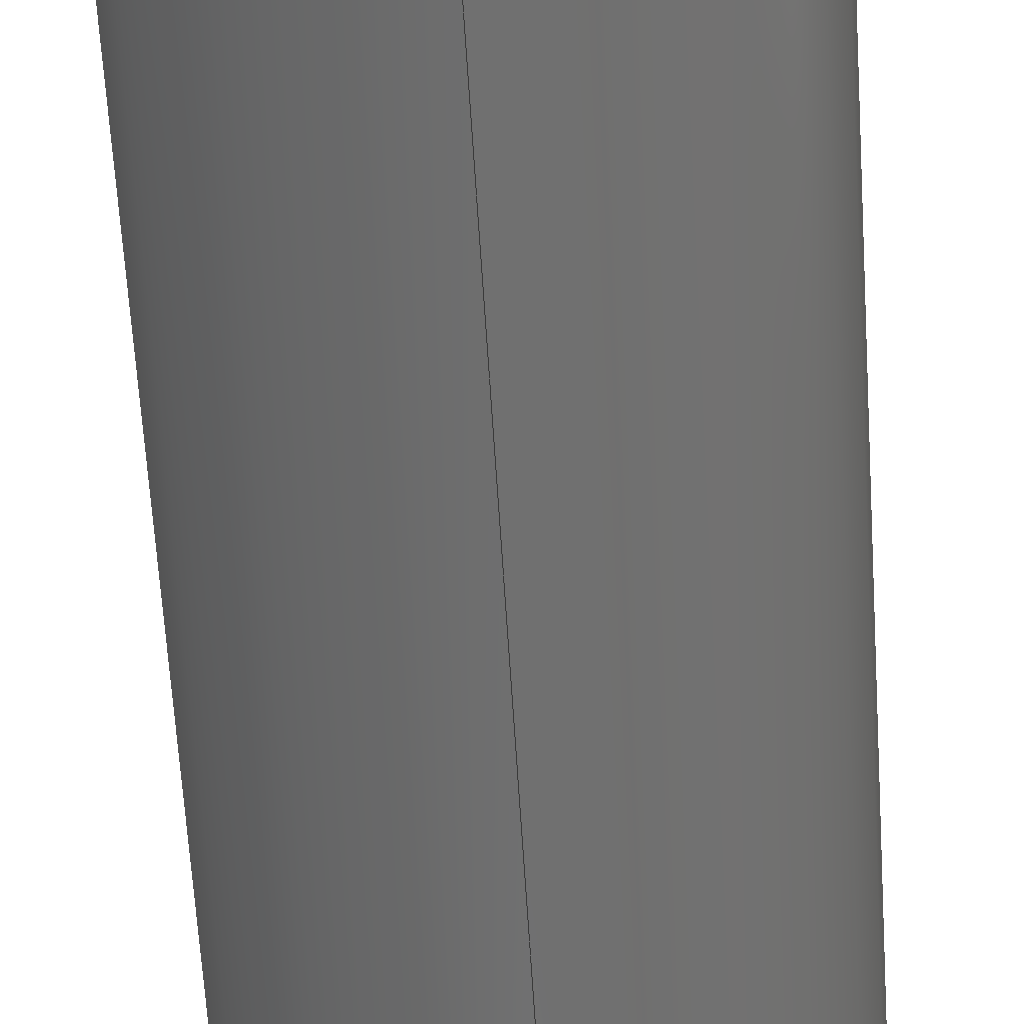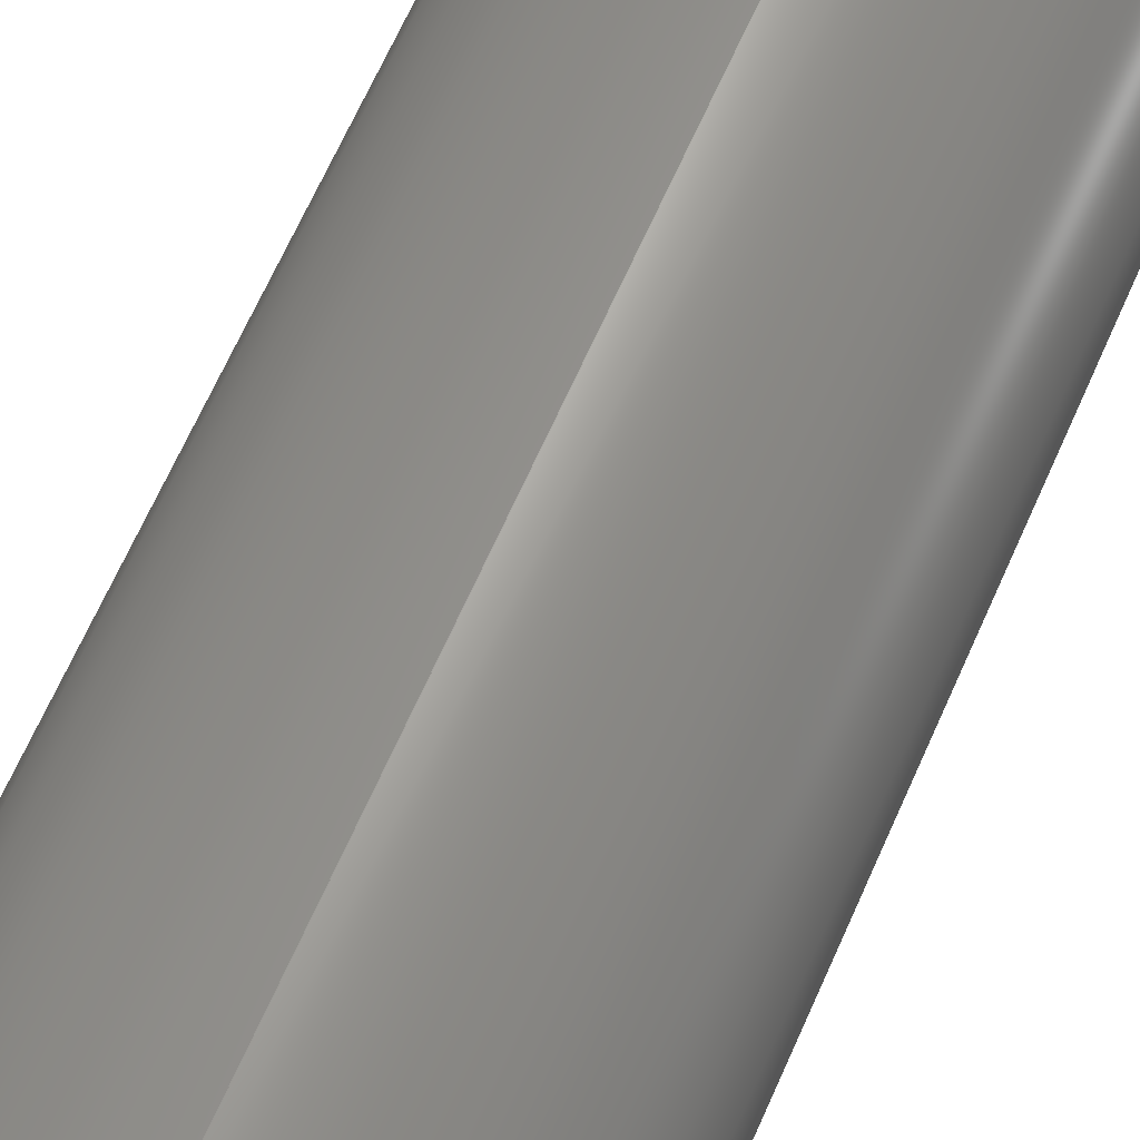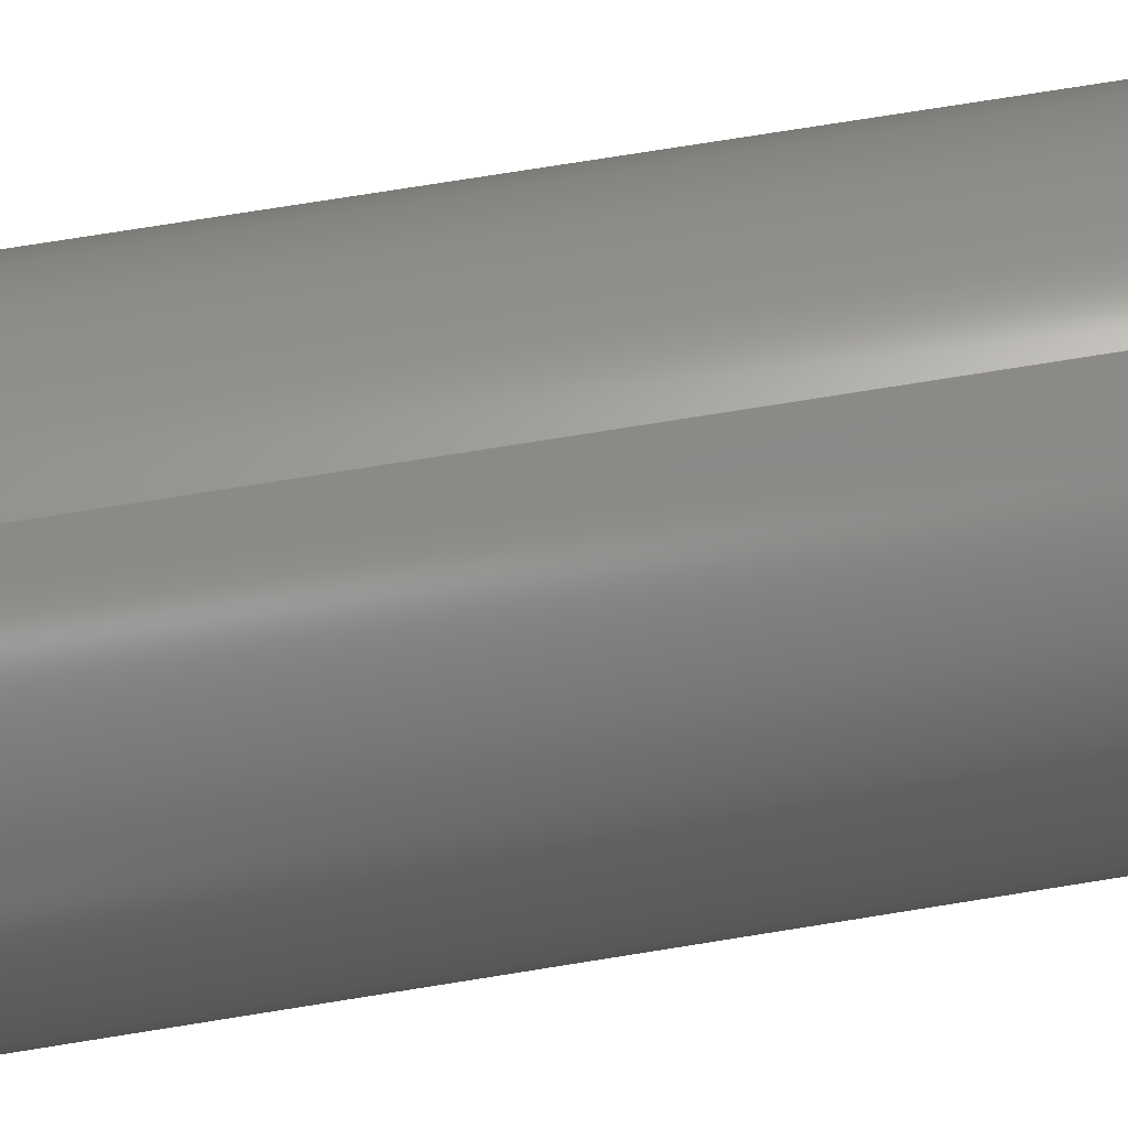
<metadata>
{"format":"step","ext":"step","renderer":"f3d","projection":"perspective","resolution":1024,"background":"white","views":[{"elev":-61.5,"azim":3.5,"up":"+Z"},{"elev":65.1,"azim":-156.4,"up":"+Z"},{"elev":72.7,"azim":80.8,"up":"+Z"}]}
</metadata>
<code>
ISO-10303-21;
DATA;
#1 = ORIENTED_EDGE ( 'NONE', *, *, #161, .F. ) ;
#2 = ORIENTED_EDGE ( 'NONE', *, *, #140, .F. ) ;
#3 = DIRECTION ( 'NONE',  ( 0, 1, 0 ) ) ;
#4 = EDGE_LOOP ( 'NONE', ( #44, #74 ) ) ;
#5 = DIRECTION ( 'NONE',  ( -0, -1, -0 ) ) ;
#6 = DIRECTION ( 'NONE',  ( 0, 1, 0 ) ) ;
#7 = DIRECTION ( 'NONE',  ( -0, -1, -0 ) ) ;
#8 = CARTESIAN_POINT ( 'NONE',  ( 0, 2, 0 ) ) ;
#9 = ORIENTED_EDGE ( 'NONE', *, *, #217, .F. ) ;
#10 = ADVANCED_FACE ( 'NONE', ( #131 ), #235, .F. ) ;
#11 = APPLICATION_CONTEXT ( 'configuration controlled 3d designs of mechanical parts and assemblies' ) ;
#12 = ORIENTED_EDGE ( 'NONE', *, *, #244, .F. ) ;
#13 = DIRECTION ( 'NONE',  ( 0, 1, 0 ) ) ;
#14 = CARTESIAN_POINT ( 'NONE',  ( 0, 0, 0 ) ) ;
#15 = ORIENTED_EDGE ( 'NONE', *, *, #154, .T. ) ;
#16 = VERTEX_POINT ( 'NONE', #145 ) ;
#17 = CARTESIAN_POINT ( 'NONE',  ( 0, 2, 0 ) ) ;
#18 = CIRCLE ( 'NONE', #222, 0.3124 ) ;
#19 = EDGE_LOOP ( 'NONE', ( #12, #118, #141, #9 ) ) ;
#20 = CLOSED_SHELL ( 'NONE', ( #10, #80, #37, #206, #55, #250 ) ) ;
#21 = LINE ( 'NONE', #125, #230 ) ;
#22 = EDGE_LOOP ( 'NONE', ( #53, #47 ) ) ;
#23 = FACE_OUTER_BOUND ( 'NONE', #137, .T. ) ;
#24 = DIRECTION ( 'NONE',  ( 0, -0, 1 ) ) ;
#25 = ORIENTED_EDGE ( 'NONE', *, *, #205, .T. ) ;
#26 = CARTESIAN_POINT ( 'NONE',  ( 0, 2, -0.3124 ) ) ;
#27 = CARTESIAN_POINT ( 'NONE',  ( 0, 2, 0 ) ) ;
#28 = PERSON_AND_ORGANIZATION_ROLE ( 'creator' ) ;
#29 = DIRECTION ( 'NONE',  ( 0, 0, -1 ) ) ;
#30 = DIRECTION ( 'NONE',  ( 0, 0, 1 ) ) ;
#31 = ORIENTED_EDGE ( 'NONE', *, *, #71, .F. ) ;
#32 = VECTOR ( 'NONE', #48, 39.37 ) ;
#33 = CARTESIAN_POINT ( 'NONE',  ( 0, 2, 0 ) ) ;
#34 = CARTESIAN_POINT ( 'NONE',  ( 0, 0, 0 ) ) ;
#35 = ORIENTED_EDGE ( 'NONE', *, *, #52, .T. ) ;
#36 = CIRCLE ( 'NONE', #190, 0.2843 ) ;
#37 = ADVANCED_FACE ( 'NONE', ( #234, #150 ), #169, .T. ) ;
#38 = PRODUCT_DEFINITION_SHAPE ( 'NONE', 'NONE',  #66 ) ;
#39 = CC_DESIGN_DATE_AND_TIME_ASSIGNMENT ( #153, #147, ( #66 ) ) ;
#40 = ORIENTED_EDGE ( 'NONE', *, *, #161, .T. ) ;
#41 = AXIS2_PLACEMENT_3D ( 'NONE', #34, #175, #240 ) ;
#42 = VERTEX_POINT ( 'NONE', #168 ) ;
#43 = DIRECTION ( 'NONE',  ( 0, 0, -1 ) ) ;
#44 = ORIENTED_EDGE ( 'NONE', *, *, #205, .F. ) ;
#45 = CIRCLE ( 'NONE', #211, 0.3124 ) ;
#46 = ORIENTED_EDGE ( 'NONE', *, *, #52, .F. ) ;
#47 = ORIENTED_EDGE ( 'NONE', *, *, #244, .T. ) ;
#48 = DIRECTION ( 'NONE',  ( -0, -1, -0 ) ) ;
#49 = DIRECTION ( 'NONE',  ( 0, 1, 0 ) ) ;
#50 = CARTESIAN_POINT ( 'NONE',  ( 3.482e-17, 2, 0.2843 ) ) ;
#51 = APPROVAL_STATUS ( 'not_yet_approved' ) ;
#52 = EDGE_CURVE ( 'NONE', #135, #16, #178, .T. ) ;
#53 = ORIENTED_EDGE ( 'NONE', *, *, #71, .T. ) ;
#54 = DIRECTION ( 'NONE',  ( 0, 1, 0 ) ) ;
#55 = ADVANCED_FACE ( 'NONE', ( #23 ), #73, .T. ) ;
#56 = PRODUCT_DEFINITION_FORMATION_WITH_SPECIFIED_SOURCE ( 'ANY', '', #128, .NOT_KNOWN. ) ;
#57 = DIRECTION ( 'NONE',  ( 0, 0, 1 ) ) ;
#58 = DIMENSIONAL_EXPONENTS ( 1, 0, 0, 0, 0, 0, 0 ) ;
#59 = CC_DESIGN_PERSON_AND_ORGANIZATION_ASSIGNMENT ( #204, #170, ( #128 ) ) ;
#60 = EDGE_CURVE ( 'NONE', #62, #88, #139, .T. ) ;
#61 = ORIENTED_EDGE ( 'NONE', *, *, #179, .T. ) ;
#62 = VERTEX_POINT ( 'NONE', #69 ) ;
#63 = CARTESIAN_POINT ( 'NONE',  ( 0, 2, 0 ) ) ;
#64 = APPROVAL ( #227, 'UNSPECIFIED' ) ;
#65 = DIRECTION ( 'NONE',  ( 0, 0, -1 ) ) ;
#66 = PRODUCT_DEFINITION ( 'UNKNOWN', '', #56, #249 ) ;
#67 = APPLICATION_PROTOCOL_DEFINITION ( 'international standard', 'config_control_design', 1994, #11 ) ;
#68 = CARTESIAN_POINT ( 'NONE',  ( 0, 0, 0 ) ) ;
#69 = CARTESIAN_POINT ( 'NONE',  ( 3.825e-17, 2, 0.3124 ) ) ;
#70 = DIRECTION ( 'NONE',  ( -0, -1, -0 ) ) ;
#71 = EDGE_CURVE ( 'NONE', #184, #62, #199, .T. ) ;
#72 = VERTEX_POINT ( 'NONE', #148 ) ;
#73 = CYLINDRICAL_SURFACE ( 'NONE', #129, 0.3124 ) ;
#74 = ORIENTED_EDGE ( 'NONE', *, *, #237, .F. ) ;
#75 = ORIENTED_EDGE ( 'NONE', *, *, #140, .T. ) ;
#76 = MANIFOLD_SOLID_BREP ( 'Boss-Extrude1', #20 ) ;
#77 = CC_DESIGN_APPROVAL ( #64, ( #56 ) ) ;
#78 = APPROVAL ( #83, 'UNSPECIFIED' ) ;
#79 = EDGE_LOOP ( 'NONE', ( #1, #35, #75, #186 ) ) ;
#80 = ADVANCED_FACE ( 'NONE', ( #220 ), #173, .T. ) ;
#81 = UNCERTAINTY_MEASURE_WITH_UNIT (LENGTH_MEASURE( 1e-05 ), #214, 'distance_accuracy_value', 'NONE');
#82 = DIRECTION ( 'NONE',  ( 0, 0, 1 ) ) ;
#83 = APPROVAL_STATUS ( 'not_yet_approved' ) ;
#84 = APPROVAL_DATE_TIME ( #99, #163 ) ;
#85 = DIRECTION ( 'NONE',  ( 0, 0, 1 ) ) ;
#86 = CARTESIAN_POINT ( 'NONE',  ( 3.825e-17, 0, 0.3124 ) ) ;
#87 = DIRECTION ( 'NONE',  ( 0, 0, 1 ) ) ;
#88 = VERTEX_POINT ( 'NONE', #86 ) ;
#89 = CC_DESIGN_PERSON_AND_ORGANIZATION_ASSIGNMENT ( #127, #28, ( #56 ) ) ;
#90 = PERSON_AND_ORGANIZATION ( #233, #242 ) ;
#91 = DIRECTION ( 'NONE',  ( 0, 0, 1 ) ) ;
#92 = APPROVAL_PERSON_ORGANIZATION ( #90, #163, #152 ) ;
#93 = CC_DESIGN_APPROVAL ( #78, ( #66 ) ) ;
#94 = LINE ( 'NONE', #124, #251 ) ;
#95 = COORDINATED_UNIVERSAL_TIME_OFFSET ( 6, 0, .BEHIND. ) ;
#96 = LOCAL_TIME ( 15, 56, 37, #95 ) ;
#97 = AXIS2_PLACEMENT_3D ( 'NONE', #116, #5, #157 ) ;
#98 = CALENDAR_DATE ( 2014, 23, 7 ) ;
#99 = DATE_AND_TIME ( #98, #96 ) ;
#100 = PERSON_AND_ORGANIZATION_ROLE ( 'classification_officer' ) ;
#101 = PERSON_AND_ORGANIZATION ( #233, #242 ) ;
#102 = PERSON_AND_ORGANIZATION ( #233, #242 ) ;
#103 = CC_DESIGN_PERSON_AND_ORGANIZATION_ASSIGNMENT ( #101, #241, ( #56 ) ) ;
#104 = CC_DESIGN_PERSON_AND_ORGANIZATION_ASSIGNMENT ( #188, #177, ( #66 ) ) ;
#105 = DIRECTION ( 'NONE',  ( 0, 1, 0 ) ) ;
#106 = DIRECTION ( 'NONE',  ( 0, 1, 0 ) ) ;
#107 = COORDINATED_UNIVERSAL_TIME_OFFSET ( 6, 0, .BEHIND. ) ;
#108 = LOCAL_TIME ( 15, 56, 37, #107 ) ;
#109 =( NAMED_UNIT ( * ) PLANE_ANGLE_UNIT ( ) SI_UNIT ( $, .RADIAN. ) );
#110 = CARTESIAN_POINT ( 'NONE',  ( 0, 2, 0 ) ) ;
#111 = SECURITY_CLASSIFICATION_LEVEL ( 'unclassified' ) ;
#112 = DIRECTION ( 'NONE',  ( 0, -0, 1 ) ) ;
#113 = CALENDAR_DATE ( 2014, 23, 7 ) ;
#114 = EDGE_LOOP ( 'NONE', ( #133, #46 ) ) ;
#115 = DATE_AND_TIME ( #113, #108 ) ;
#116 = CARTESIAN_POINT ( 'NONE',  ( 0, 2, 0 ) ) ;
#117 = COORDINATED_UNIVERSAL_TIME_OFFSET ( 6, 0, .BEHIND. ) ;
#118 = ORIENTED_EDGE ( 'NONE', *, *, #60, .T. ) ;
#119 = LOCAL_TIME ( 15, 56, 37, #117 ) ;
#120 = SECURITY_CLASSIFICATION ( '', '', #111 ) ;
#121 = CALENDAR_DATE ( 2014, 23, 7 ) ;
#122 = DATE_AND_TIME ( #121, #119 ) ;
#123 = APPROVAL_DATE_TIME ( #122, #64 ) ;
#124 = CARTESIAN_POINT ( 'NONE',  ( 3.482e-17, 2, 0.2843 ) ) ;
#125 = CARTESIAN_POINT ( 'NONE',  ( 0, 2, -0.2843 ) ) ;
#126 = CARTESIAN_POINT ( 'NONE',  ( 0, 2, 0 ) ) ;
#127 = PERSON_AND_ORGANIZATION ( #233, #242 ) ;
#128 = PRODUCT ( '635264', '635264', '', ( #225 ) ) ;
#129 = AXIS2_PLACEMENT_3D ( 'NONE', #17, #7, #29 ) ;
#130 = CC_DESIGN_PERSON_AND_ORGANIZATION_ASSIGNMENT ( #102, #100, ( #120 ) ) ;
#131 = FACE_OUTER_BOUND ( 'NONE', #212, .T. ) ;
#132 = COORDINATED_UNIVERSAL_TIME_OFFSET ( 6, 0, .BEHIND. ) ;
#133 = ORIENTED_EDGE ( 'NONE', *, *, #210, .F. ) ;
#134 = LOCAL_TIME ( 15, 56, 37, #132 ) ;
#135 = VERTEX_POINT ( 'NONE', #50 ) ;
#136 = VECTOR ( 'NONE', #218, 39.37 ) ;
#137 = EDGE_LOOP ( 'NONE', ( #247, #31, #224, #25 ) ) ;
#138 = AXIS2_PLACEMENT_3D ( 'NONE', #63, #13, #24 ) ;
#139 = LINE ( 'NONE', #215, #32 ) ;
#140 = EDGE_CURVE ( 'NONE', #16, #72, #21, .T. ) ;
#141 = ORIENTED_EDGE ( 'NONE', *, *, #237, .T. ) ;
#142 = AXIS2_PLACEMENT_3D ( 'NONE', #226, #49, #82 ) ;
#143 = CALENDAR_DATE ( 2014, 23, 7 ) ;
#144 = CIRCLE ( 'NONE', #162, 0.3124 ) ;
#145 = CARTESIAN_POINT ( 'NONE',  ( 0, 2, -0.2843 ) ) ;
#146 = CC_DESIGN_DATE_AND_TIME_ASSIGNMENT ( #115, #208, ( #120 ) ) ;
#147 = DATE_TIME_ROLE ( 'creation_date' ) ;
#148 = CARTESIAN_POINT ( 'NONE',  ( 0, 0, -0.2843 ) ) ;
#149 =( NAMED_UNIT ( * ) SI_UNIT ( $, .STERADIAN. ) SOLID_ANGLE_UNIT ( ) );
#150 = FACE_BOUND ( 'NONE', #114, .T. ) ;
#151 = DIRECTION ( 'NONE',  ( 0, 1, 0 ) ) ;
#152 = APPROVAL_ROLE ( '' ) ;
#153 = DATE_AND_TIME ( #143, #134 ) ;
#154 = EDGE_CURVE ( 'NONE', #72, #209, #164, .T. ) ;
#155 = DIRECTION ( 'NONE',  ( -0, -1, -0 ) ) ;
#156 = FACE_OUTER_BOUND ( 'NONE', #79, .T. ) ;
#157 = DIRECTION ( 'NONE',  ( 0, 0, -1 ) ) ;
#158 = PERSON_AND_ORGANIZATION ( #233, #242 ) ;
#159 = APPROVAL_PERSON_ORGANIZATION ( #158, #64, #191 ) ;
#160 = COORDINATED_UNIVERSAL_TIME_OFFSET ( 6, 0, .BEHIND. ) ;
#161 = EDGE_CURVE ( 'NONE', #135, #209, #94, .T. ) ;
#162 = AXIS2_PLACEMENT_3D ( 'NONE', #213, #245, #239 ) ;
#163 = APPROVAL ( #51, 'UNSPECIFIED' ) ;
#164 = CIRCLE ( 'NONE', #142, 0.2843 ) ;
#165 = LOCAL_TIME ( 15, 56, 37, #160 ) ;
#166 = EDGE_LOOP ( 'NONE', ( #15, #61 ) ) ;
#167 = CALENDAR_DATE ( 2014, 23, 7 ) ;
#168 = CARTESIAN_POINT ( 'NONE',  ( 0, 0, -0.3124 ) ) ;
#169 = PLANE ( 'NONE',  #138 ) ;
#170 = PERSON_AND_ORGANIZATION_ROLE ( 'design_owner' ) ;
#171 = AXIS2_PLACEMENT_3D ( 'NONE', #33, #3, #91 ) ;
#172 = DIRECTION ( 'NONE',  ( -0, -1, -0 ) ) ;
#173 = CYLINDRICAL_SURFACE ( 'NONE', #180, 0.3124 ) ;
#174 = CIRCLE ( 'NONE', #185, 0.2843 ) ;
#175 = DIRECTION ( 'NONE',  ( 0, 0, 1 ) ) ;
#176 = APPLICATION_CONTEXT ( 'configuration controlled 3d designs of mechanical parts and assemblies' ) ;
#177 = PERSON_AND_ORGANIZATION_ROLE ( 'creator' ) ;
#178 = CIRCLE ( 'NONE', #171, 0.2843 ) ;
#179 = EDGE_CURVE ( 'NONE', #209, #72, #36, .T. ) ;
#180 = AXIS2_PLACEMENT_3D ( 'NONE', #27, #189, #43 ) ;
#181 = CC_DESIGN_APPROVAL ( #163, ( #120 ) ) ;
#182 = DATE_AND_TIME ( #167, #165 ) ;
#183 = APPROVAL_DATE_TIME ( #182, #78 ) ;
#184 = VERTEX_POINT ( 'NONE', #26 ) ;
#185 = AXIS2_PLACEMENT_3D ( 'NONE', #126, #6, #87 ) ;
#186 = ORIENTED_EDGE ( 'NONE', *, *, #179, .F. ) ;
#187 = AXIS2_PLACEMENT_3D ( 'NONE', #110, #54, #57 ) ;
#188 = PERSON_AND_ORGANIZATION ( #233, #242 ) ;
#189 = DIRECTION ( 'NONE',  ( -0, -1, -0 ) ) ;
#190 = AXIS2_PLACEMENT_3D ( 'NONE', #68, #151, #85 ) ;
#191 = APPROVAL_ROLE ( '' ) ;
#192 = CC_DESIGN_SECURITY_CLASSIFICATION ( #120, ( #56 ) ) ;
#193 = CARTESIAN_POINT ( 'NONE',  ( 0, 0, 0 ) ) ;
#194 = FACE_BOUND ( 'NONE', #166, .T. ) ;
#195 = DIRECTION ( 'NONE',  ( 0, 0, 1 ) ) ;
#196 = CARTESIAN_POINT ( 'NONE',  ( 3.482e-17, 0, 0.2843 ) ) ;
#197 = PLANE ( 'NONE',  #202 ) ;
#198 = APPROVAL_PERSON_ORGANIZATION ( #203, #78, #200 ) ;
#199 = CIRCLE ( 'NONE', #187, 0.3124 ) ;
#200 = APPROVAL_ROLE ( '' ) ;
#201 =( LENGTH_UNIT ( ) NAMED_UNIT ( * ) SI_UNIT ( $, .METRE. ) );
#202 = AXIS2_PLACEMENT_3D ( 'NONE', #14, #106, #112 ) ;
#203 = PERSON_AND_ORGANIZATION ( #233, #242 ) ;
#204 = PERSON_AND_ORGANIZATION ( #233, #242 ) ;
#205 = EDGE_CURVE ( 'NONE', #42, #88, #144, .T. ) ;
#206 = ADVANCED_FACE ( 'NONE', ( #219, #194 ), #197, .F. ) ;
#207 = PRODUCT_RELATED_PRODUCT_CATEGORY ( 'detail', '', ( #128 ) ) ;
#208 = DATE_TIME_ROLE ( 'classification_date' ) ;
#209 = VERTEX_POINT ( 'NONE', #196 ) ;
#210 = EDGE_CURVE ( 'NONE', #16, #135, #174, .T. ) ;
#211 = AXIS2_PLACEMENT_3D ( 'NONE', #193, #105, #30 ) ;
#212 = EDGE_LOOP ( 'NONE', ( #246, #40, #236, #2 ) ) ;
#213 = CARTESIAN_POINT ( 'NONE',  ( 0, 0, 0 ) ) ;
#214 =( CONVERSION_BASED_UNIT ( 'INCH', #223 ) LENGTH_UNIT ( ) NAMED_UNIT ( #58 ) );
#215 = CARTESIAN_POINT ( 'NONE',  ( 3.825e-17, 2, 0.3124 ) ) ;
#216 = DIRECTION ( 'NONE',  ( 0, 1, 0 ) ) ;
#217 = EDGE_CURVE ( 'NONE', #184, #42, #221, .T. ) ;
#218 = DIRECTION ( 'NONE',  ( -0, -1, -0 ) ) ;
#219 = FACE_OUTER_BOUND ( 'NONE', #4, .T. ) ;
#220 = FACE_OUTER_BOUND ( 'NONE', #19, .T. ) ;
#221 = LINE ( 'NONE', #229, #136 ) ;
#222 = AXIS2_PLACEMENT_3D ( 'NONE', #8, #216, #195 ) ;
#223 = LENGTH_MEASURE_WITH_UNIT ( LENGTH_MEASURE( 0.0254 ), #201 );
#224 = ORIENTED_EDGE ( 'NONE', *, *, #217, .T. ) ;
#225 = MECHANICAL_CONTEXT ( 'NONE', #176, 'mechanical' ) ;
#226 = CARTESIAN_POINT ( 'NONE',  ( 0, 0, 0 ) ) ;
#227 = APPROVAL_STATUS ( 'not_yet_approved' ) ;
#228 = ADVANCED_BREP_SHAPE_REPRESENTATION ( '635264', ( #76, #41 ), #232 ) ;
#229 = CARTESIAN_POINT ( 'NONE',  ( 0, 2, -0.3124 ) ) ;
#230 = VECTOR ( 'NONE', #155, 39.37 ) ;
#231 = APPLICATION_PROTOCOL_DEFINITION ( 'international standard', 'config_control_design', 1994, #176 ) ;
#232 =( GEOMETRIC_REPRESENTATION_CONTEXT ( 3 ) GLOBAL_UNCERTAINTY_ASSIGNED_CONTEXT ( ( #81 ) ) GLOBAL_UNIT_ASSIGNED_CONTEXT ( ( #214, #109, #149 ) ) REPRESENTATION_CONTEXT ( 'NONE', 'WORKASPACE' ) );
#233 = PERSON ( 'UNSPECIFIED', 'UNSPECIFIED', 'UNSPECIFIED', ('UNSPECIFIED'), ('UNSPECIFIED'), ('UNSPECIFIED') ) ;
#234 = FACE_OUTER_BOUND ( 'NONE', #22, .T. ) ;
#235 = CYLINDRICAL_SURFACE ( 'NONE', #97, 0.2843 ) ;
#236 = ORIENTED_EDGE ( 'NONE', *, *, #154, .F. ) ;
#237 = EDGE_CURVE ( 'NONE', #88, #42, #45, .T. ) ;
#238 = CYLINDRICAL_SURFACE ( 'NONE', #252, 0.2843 ) ;
#239 = DIRECTION ( 'NONE',  ( 0, 0, 1 ) ) ;
#240 = DIRECTION ( 'NONE',  ( 1, 0, 0 ) ) ;
#241 = PERSON_AND_ORGANIZATION_ROLE ( 'design_supplier' ) ;
#242 = ORGANIZATION ( 'UNSPECIFIED', 'UNSPECIFIED', '' ) ;
#243 = CARTESIAN_POINT ( 'NONE',  ( 0, 2, 0 ) ) ;
#244 = EDGE_CURVE ( 'NONE', #62, #184, #18, .T. ) ;
#245 = DIRECTION ( 'NONE',  ( 0, 1, 0 ) ) ;
#246 = ORIENTED_EDGE ( 'NONE', *, *, #210, .T. ) ;
#247 = ORIENTED_EDGE ( 'NONE', *, *, #60, .F. ) ;
#248 = SHAPE_DEFINITION_REPRESENTATION ( #38, #228 ) ;
#249 = DESIGN_CONTEXT ( 'detailed design', #11, 'design' ) ;
#250 = ADVANCED_FACE ( 'NONE', ( #156 ), #238, .F. ) ;
#251 = VECTOR ( 'NONE', #70, 39.37 ) ;
#252 = AXIS2_PLACEMENT_3D ( 'NONE', #243, #172, #65 ) ;
ENDSEC;
END-ISO-10303-21;

</code>
